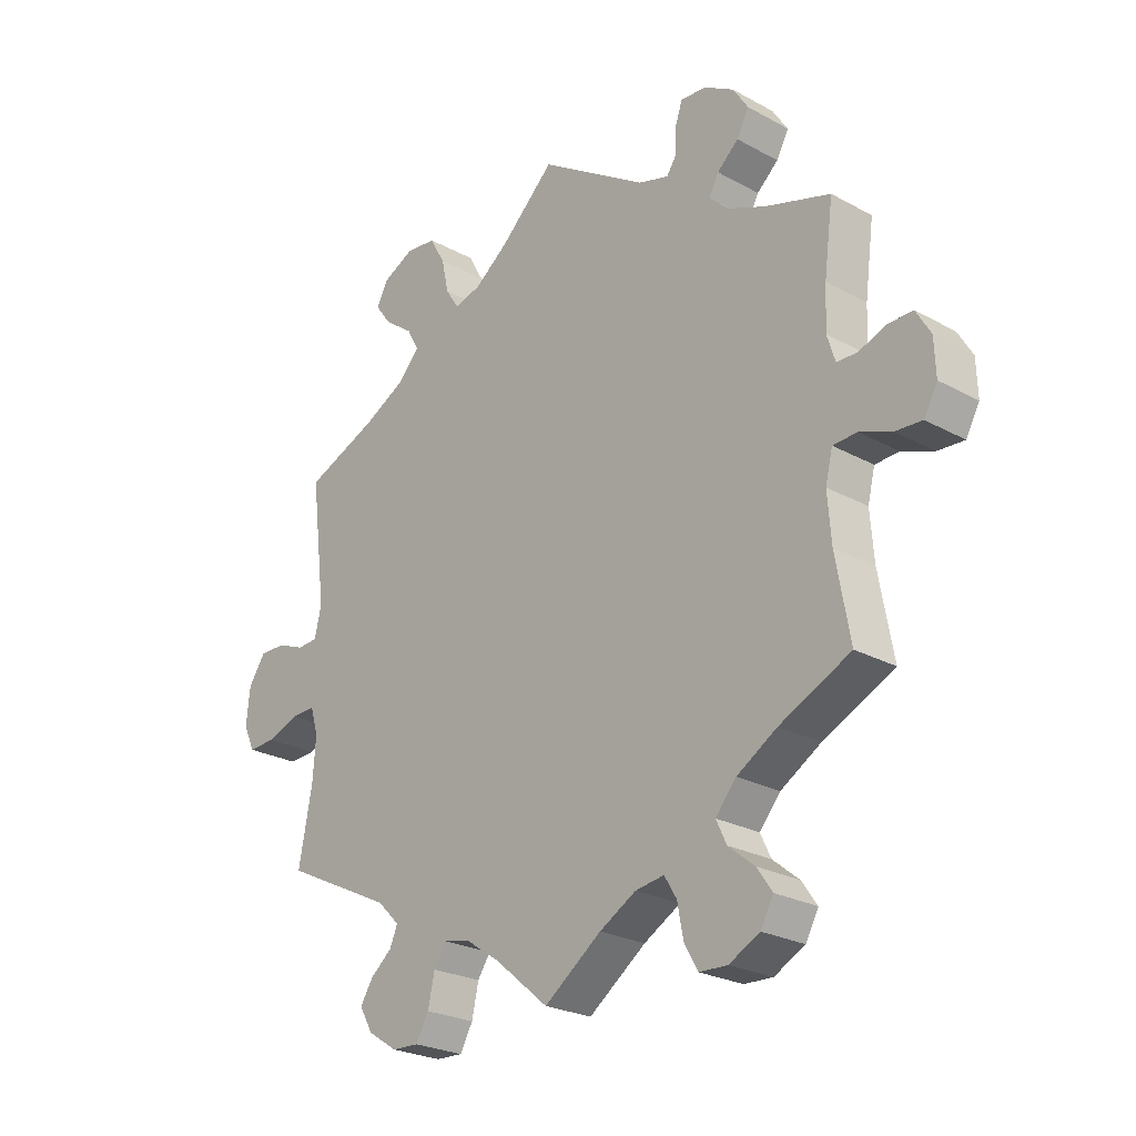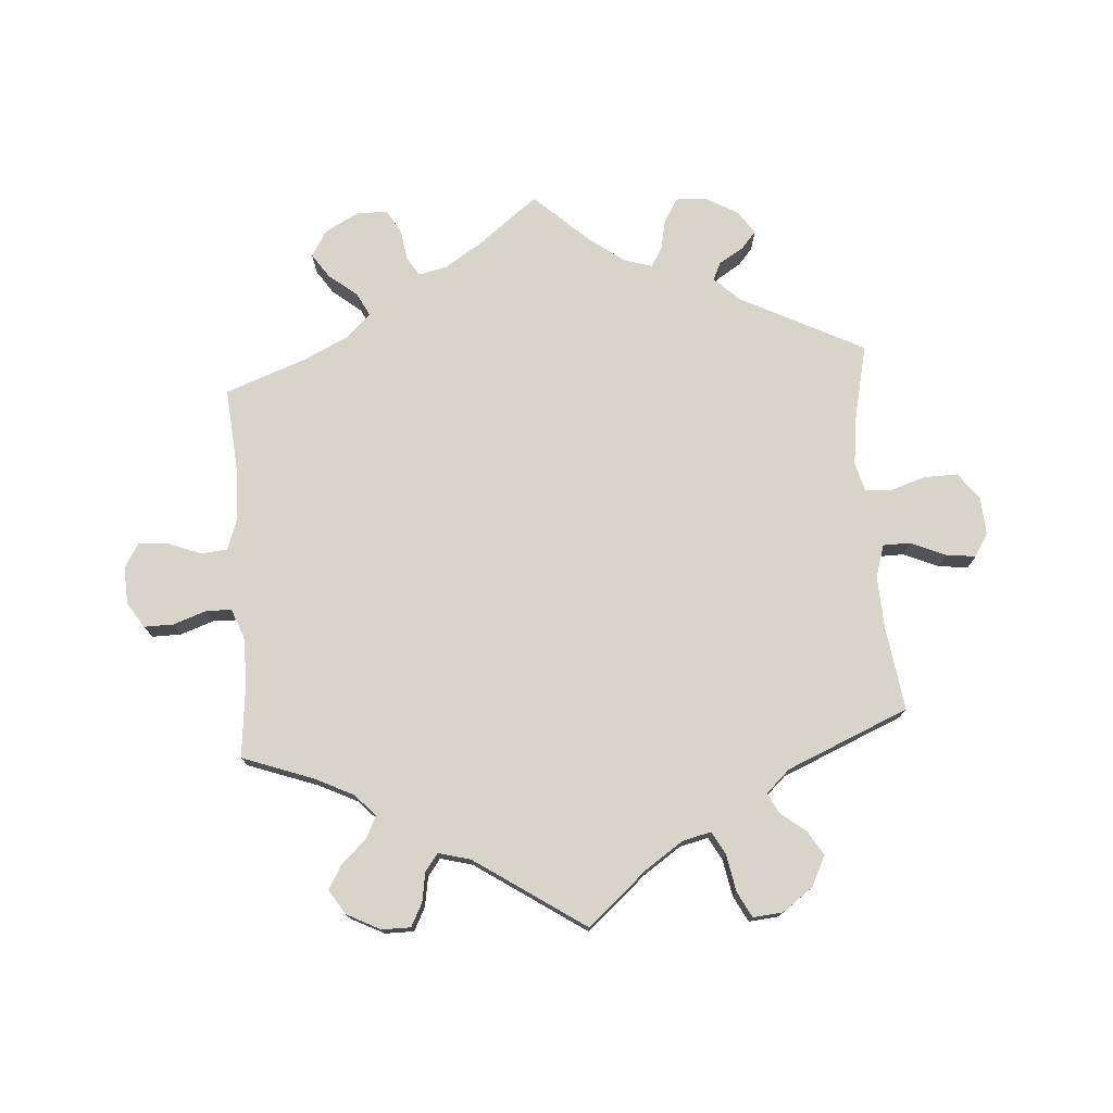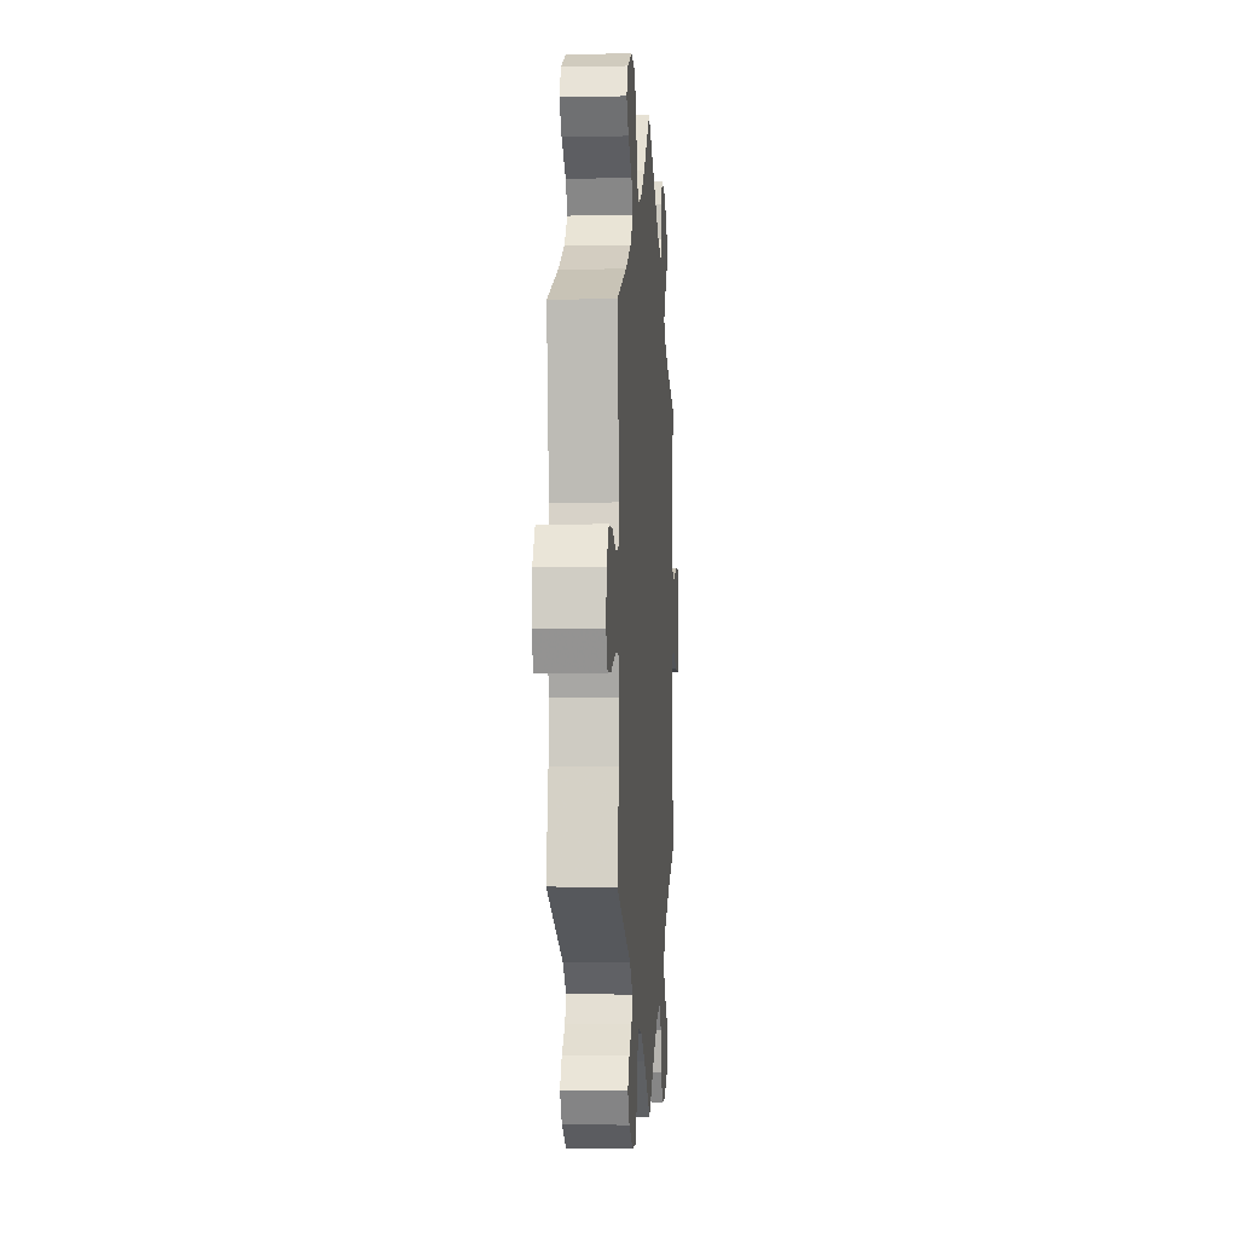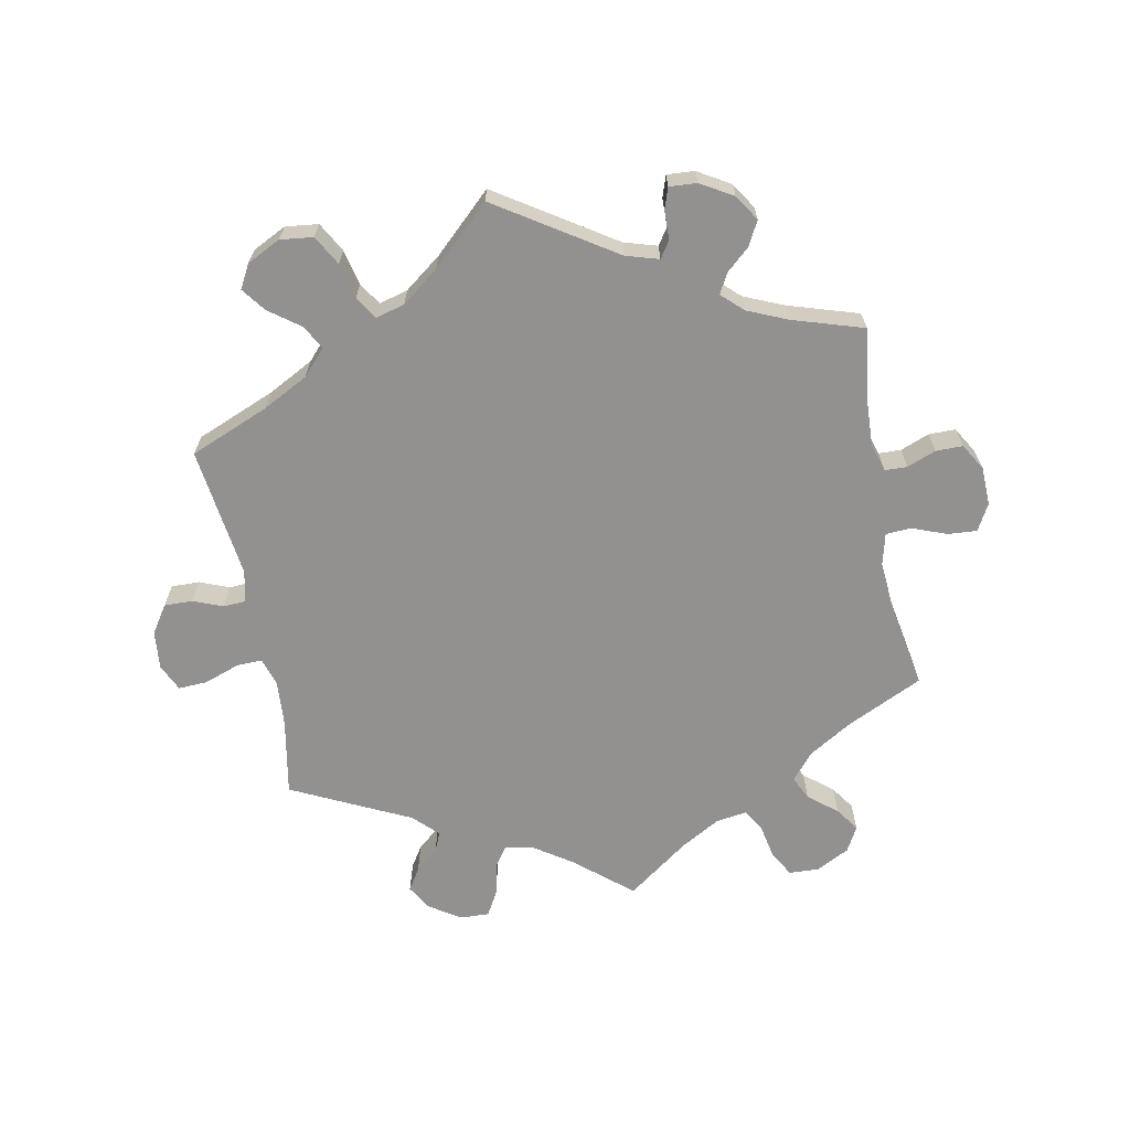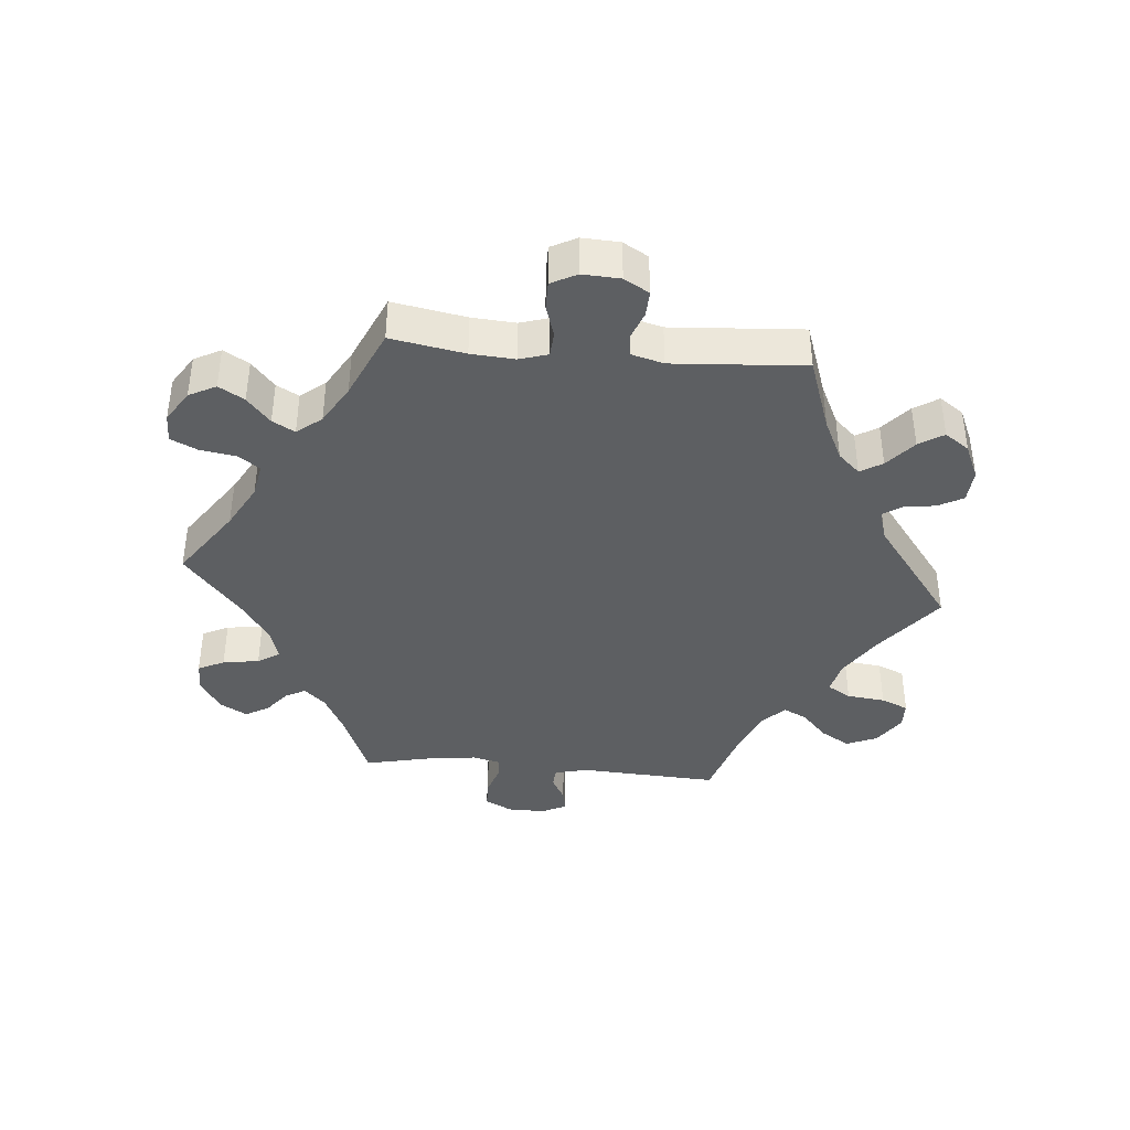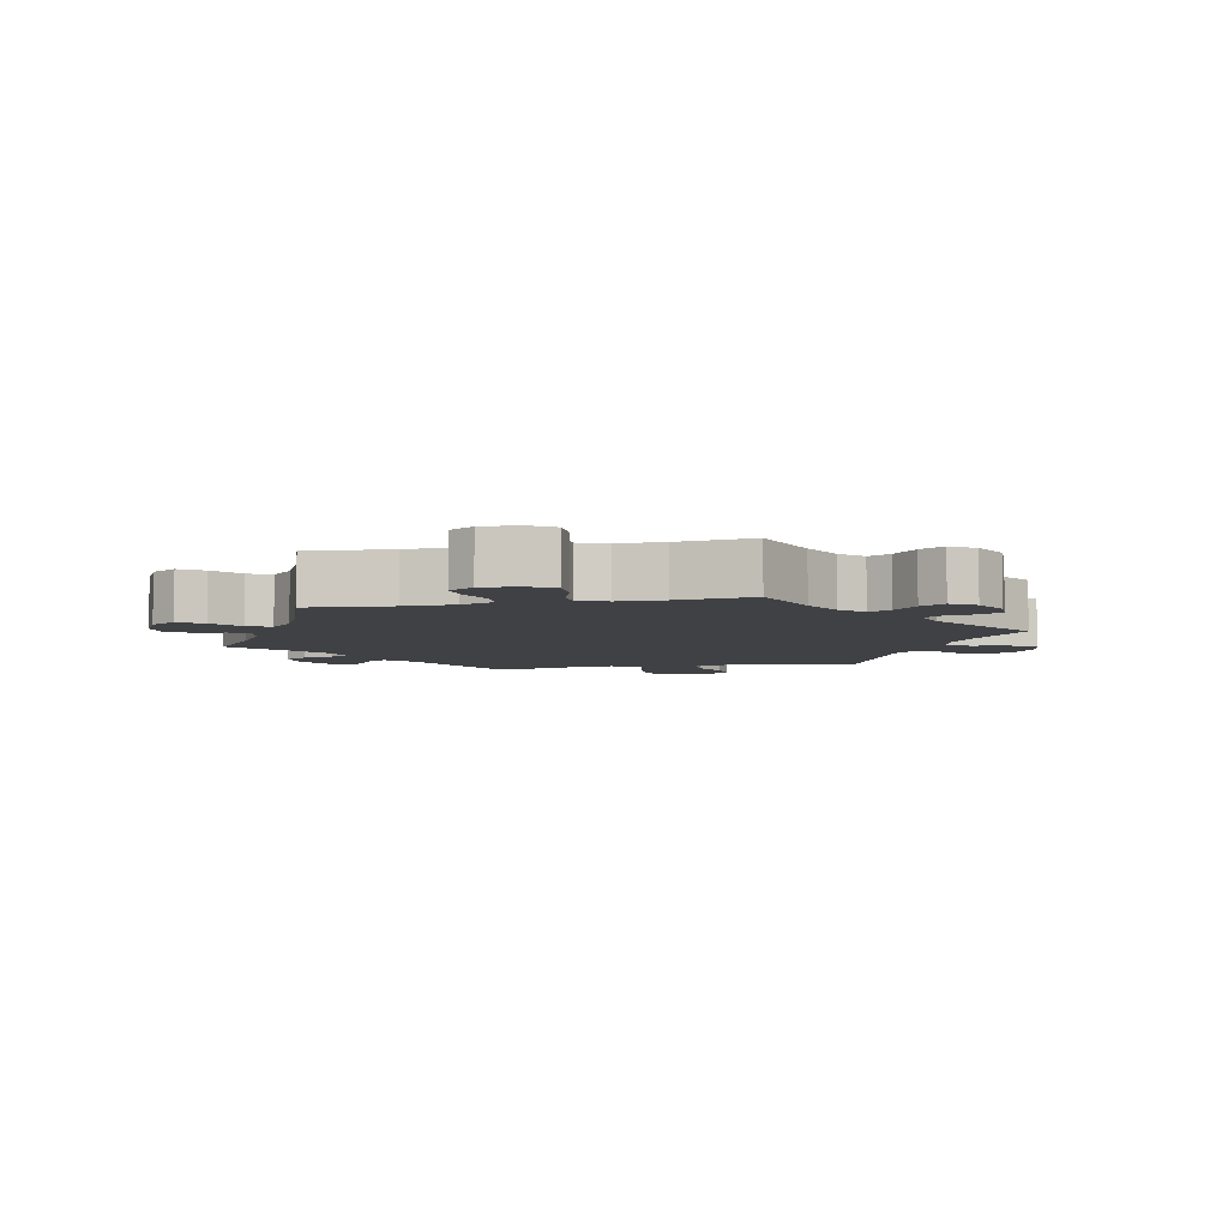
<metadata>
{"format":"obj","ext":"obj","renderer":"f3d","projection":"perspective","resolution":1024,"background":"white","views":[{"elev":-24.9,"azim":48.3,"up":"+Z"},{"elev":75.5,"azim":-124.2,"up":"+Y"},{"elev":-2.2,"azim":-85.8,"up":"+Z"},{"elev":-66.1,"azim":11.1,"up":"+Y"},{"elev":-39.6,"azim":-155.2,"up":"+Y"},{"elev":-5.8,"azim":162.0,"up":"+Y"}]}
</metadata>
<code>
v -0.087 0.07 -0.505
v -0.142 0.07 -0.468
v -0.186 0.07 -0.458
v -0.207 0.07 -0.489
v -0.218 0.07 -0.539
v -0.239 0.07 -0.576
v -0.283 0.07 -0.574
v -0.331 0.07 -0.543
v -0.353 0.07 -0.505
v -0.332 0.07 -0.472
v -0.297 0.07 -0.443
v -0.284 0.07 -0.413
v -0.32 0.07 -0.377
v -0.5 0.07 -0.289
v -0.478 0.07 -0.172
v -0.473 0.07 -0.103
v -0.486 0.07 -0.06
v -0.525 0.07 -0.061
v -0.579 0.07 -0.08
v -0.623 0.07 -0.082
v -0.642 0.07 -0.041
v -0.636 0.07 0.017
v -0.608 0.07 0.059
v -0.565 0.07 0.058
v -0.52 0.07 0.04
v -0.486 0.07 0.042
v -0.475 0.07 0.09
v -0.5 0.07 0.289
v -0.379 0.07 0.338
v -0.31 0.07 0.374
v -0.275 0.07 0.412
v -0.295 0.07 0.448
v -0.342 0.07 0.483
v -0.369 0.07 0.519
v -0.349 0.07 0.555
v -0.298 0.07 0.58
v -0.248 0.07 0.574
v -0.223 0.07 0.529
v -0.211 0.07 0.475
v -0.189 0.07 0.441
v -0.145 0.07 0.453
v -0.089 0.07 0.495
v 0 0.07 0.578
v 0.177 0.07 0.463
v 0.227 0.07 0.448
v 0.244 0.07 0.473
v 0.245 0.07 0.517
v 0.256 0.07 0.549
v 0.298 0.07 0.546
v 0.347 0.07 0.517
v 0.372 0.07 0.478
v 0.352 0.07 0.441
v 0.317 0.07 0.41
v 0.301 0.07 0.38
v 0.333 0.07 0.35
v 0.393 0.07 0.324
v 0.501 0.07 0.29
v 0.486 0.07 0.177
v 0.483 0.07 0.109
v 0.496 0.07 0.067
v 0.53 0.07 0.066
v 0.574 0.07 0.083
v 0.615 0.07 0.083
v 0.639 0.07 0.042
v 0.641 0.07 -0.016
v 0.619 0.07 -0.056
v 0.575 0.07 -0.053
v 0.523 0.07 -0.033
v 0.484 0.07 -0.035
v 0.472 0.07 -0.083
v 0.478 0.07 -0.16
v 0.501 0.07 -0.289
v 0.385 0.07 -0.344
v 0.319 0.07 -0.384
v 0.285 0.07 -0.424
v 0.302 0.07 -0.46
v 0.345 0.07 -0.495
v 0.37 0.07 -0.531
v 0.349 0.07 -0.569
v 0.299 0.07 -0.595
v 0.253 0.07 -0.593
v 0.231 0.07 -0.554
v 0.221 0.07 -0.502
v 0.201 0.07 -0.469
v 0.154 0.07 -0.476
v 0.094 0.07 -0.51
v 0 0.07 -0.578
v -0.087 0 -0.505
v -0.142 0 -0.468
v -0.186 0 -0.458
v -0.207 0 -0.489
v -0.218 0 -0.539
v -0.239 0 -0.576
v -0.283 0 -0.574
v -0.331 0 -0.543
v -0.353 0 -0.505
v -0.332 0 -0.472
v -0.297 0 -0.443
v -0.284 0 -0.413
v -0.32 0 -0.377
v -0.5 0 -0.289
v -0.478 0 -0.172
v -0.473 0 -0.103
v -0.486 0 -0.06
v -0.525 0 -0.061
v -0.579 0 -0.08
v -0.623 0 -0.082
v -0.642 0 -0.041
v -0.636 0 0.017
v -0.608 0 0.059
v -0.565 0 0.058
v -0.52 0 0.04
v -0.486 0 0.042
v -0.475 0 0.09
v -0.5 0 0.289
v -0.379 0 0.338
v -0.31 0 0.374
v -0.275 0 0.412
v -0.295 0 0.448
v -0.342 0 0.483
v -0.369 0 0.519
v -0.349 0 0.555
v -0.298 0 0.58
v -0.248 0 0.574
v -0.223 0 0.529
v -0.211 0 0.475
v -0.189 0 0.441
v -0.145 0 0.453
v -0.089 0 0.495
v 0 0 0.578
v 0.177 0 0.463
v 0.227 0 0.448
v 0.244 0 0.473
v 0.245 0 0.517
v 0.256 0 0.549
v 0.298 0 0.546
v 0.347 0 0.517
v 0.372 0 0.478
v 0.352 0 0.441
v 0.317 0 0.41
v 0.301 0 0.38
v 0.333 0 0.35
v 0.393 0 0.324
v 0.501 0 0.29
v 0.486 0 0.177
v 0.483 0 0.109
v 0.496 0 0.067
v 0.53 0 0.066
v 0.574 0 0.083
v 0.615 0 0.083
v 0.639 0 0.042
v 0.641 0 -0.016
v 0.619 0 -0.056
v 0.575 0 -0.053
v 0.523 0 -0.033
v 0.484 0 -0.035
v 0.472 0 -0.083
v 0.478 0 -0.16
v 0.501 0 -0.289
v 0.385 0 -0.344
v 0.319 0 -0.384
v 0.285 0 -0.424
v 0.302 0 -0.46
v 0.345 0 -0.495
v 0.37 0 -0.531
v 0.349 0 -0.569
v 0.299 0 -0.595
v 0.253 0 -0.593
v 0.231 0 -0.554
v 0.221 0 -0.502
v 0.201 0 -0.469
v 0.154 0 -0.476
v 0.094 0 -0.51
v 0 0 -0.578
f 86 87 1
f 85 86 1 2
f 84 85 2 3
f 80 81 82 83
f 80 83 84
f 79 80 84
f 76 77 78 79
f 75 76 79 84
f 74 75 84 3
f 71 72 73
f 70 71 73 74
f 69 70 74 3
f 65 66 67 68
f 65 68 69
f 64 65 69
f 61 62 63 64
f 60 61 64 69
f 59 60 69 3
f 56 57 58
f 55 56 58 59
f 54 55 59 3
f 50 51 52 53
f 46 47 48 49
f 45 46 49 50
f 42 43 44
f 41 42 44 45
f 40 41 45
f 36 37 38 39
f 36 39 40
f 35 36 40
f 32 33 34 35
f 31 32 35 40
f 30 31 40 45
f 27 28 29
f 26 27 29 30
f 22 23 24 25
f 22 25 26
f 21 22 26
f 18 19 20 21
f 17 18 21 26
f 16 17 26 30
f 13 14 15
f 12 13 15 16
f 8 9 10 11
f 8 11 12
f 7 8 12
f 4 5 6 7
f 4 7 12
f 45 50 53 54
f 16 30 45 54
f 12 16 54
f 3 4 12 54
f 88 174 173
f 89 88 173 172
f 90 89 172 171
f 170 169 168 167
f 171 170 167
f 171 167 166
f 166 165 164 163
f 171 166 163 162
f 90 171 162 161
f 160 159 158
f 161 160 158 157
f 90 161 157 156
f 155 154 153 152
f 156 155 152
f 156 152 151
f 151 150 149 148
f 156 151 148 147
f 90 156 147 146
f 145 144 143
f 146 145 143 142
f 90 146 142 141
f 140 139 138 137
f 136 135 134 133
f 137 136 133 132
f 131 130 129
f 132 131 129 128
f 132 128 127
f 126 125 124 123
f 127 126 123
f 127 123 122
f 122 121 120 119
f 127 122 119 118
f 132 127 118 117
f 116 115 114
f 117 116 114 113
f 112 111 110 109
f 113 112 109
f 113 109 108
f 108 107 106 105
f 113 108 105 104
f 117 113 104 103
f 102 101 100
f 103 102 100 99
f 98 97 96 95
f 99 98 95
f 99 95 94
f 94 93 92 91
f 99 94 91
f 141 140 137 132
f 141 132 117 103
f 141 103 99
f 141 99 91 90
f 1 88 89 2
f 2 89 90 3
f 3 90 91 4
f 4 91 92 5
f 5 92 93 6
f 6 93 94 7
f 7 94 95 8
f 8 95 96 9
f 9 96 97 10
f 10 97 98 11
f 11 98 99 12
f 12 99 100 13
f 13 100 101 14
f 14 101 102 15
f 15 102 103 16
f 16 103 104 17
f 17 104 105 18
f 18 105 106 19
f 19 106 107 20
f 20 107 108 21
f 21 108 109 22
f 22 109 110 23
f 23 110 111 24
f 24 111 112 25
f 25 112 113 26
f 26 113 114 27
f 27 114 115 28
f 28 115 116 29
f 29 116 117 30
f 30 117 118 31
f 31 118 119 32
f 32 119 120 33
f 33 120 121 34
f 34 121 122 35
f 35 122 123 36
f 36 123 124 37
f 37 124 125 38
f 38 125 126 39
f 39 126 127 40
f 40 127 128 41
f 41 128 129 42
f 42 129 130 43
f 43 130 131 44
f 44 131 132 45
f 45 132 133 46
f 46 133 134 47
f 47 134 135 48
f 48 135 136 49
f 49 136 137 50
f 50 137 138 51
f 51 138 139 52
f 52 139 140 53
f 53 140 141 54
f 54 141 142 55
f 55 142 143 56
f 56 143 144 57
f 57 144 145 58
f 58 145 146 59
f 59 146 147 60
f 60 147 148 61
f 61 148 149 62
f 62 149 150 63
f 63 150 151 64
f 64 151 152 65
f 65 152 153 66
f 66 153 154 67
f 67 154 155 68
f 68 155 156 69
f 69 156 157 70
f 70 157 158 71
f 71 158 159 72
f 72 159 160 73
f 73 160 161 74
f 74 161 162 75
f 75 162 163 76
f 76 163 164 77
f 77 164 165 78
f 78 165 166 79
f 79 166 167 80
f 80 167 168 81
f 81 168 169 82
f 82 169 170 83
f 83 170 171 84
f 84 171 172 85
f 85 172 173 86
f 86 173 174 87
f 87 174 88 1

</code>
